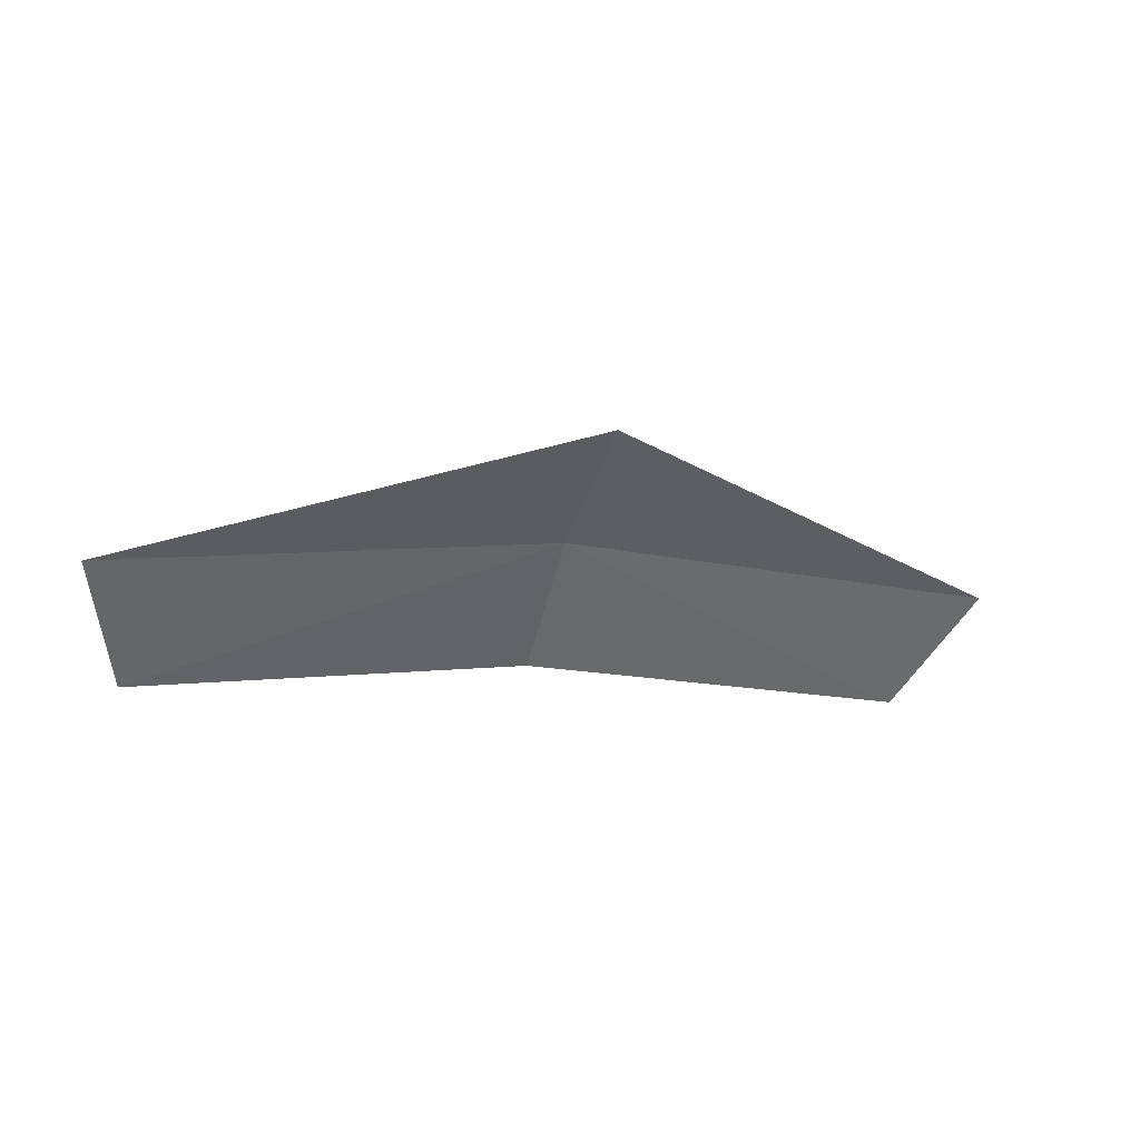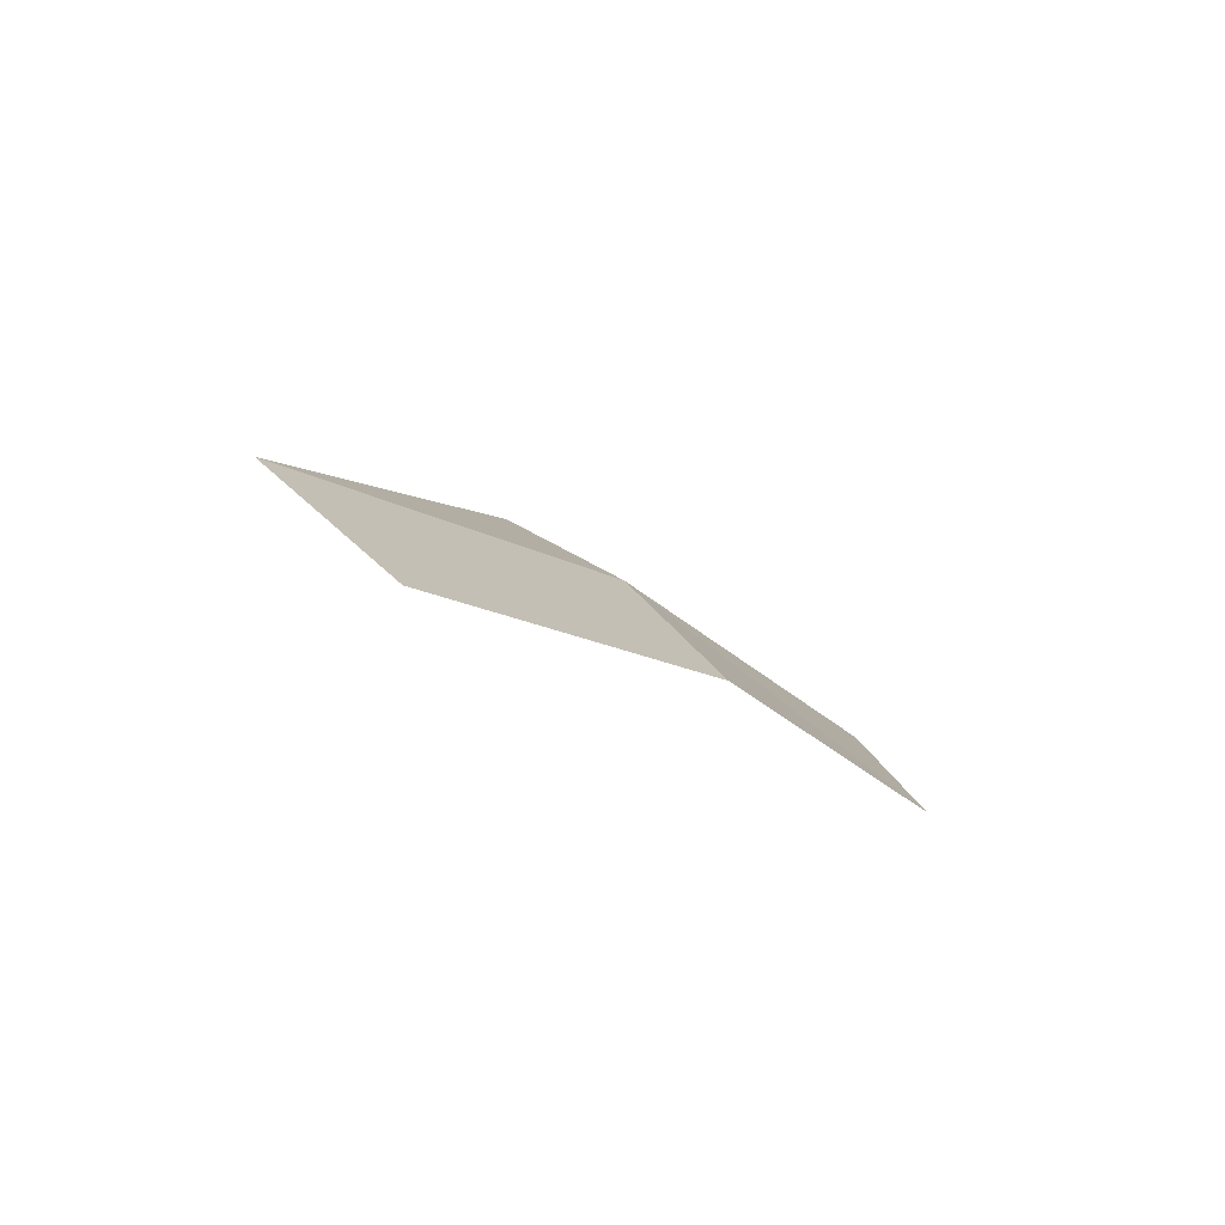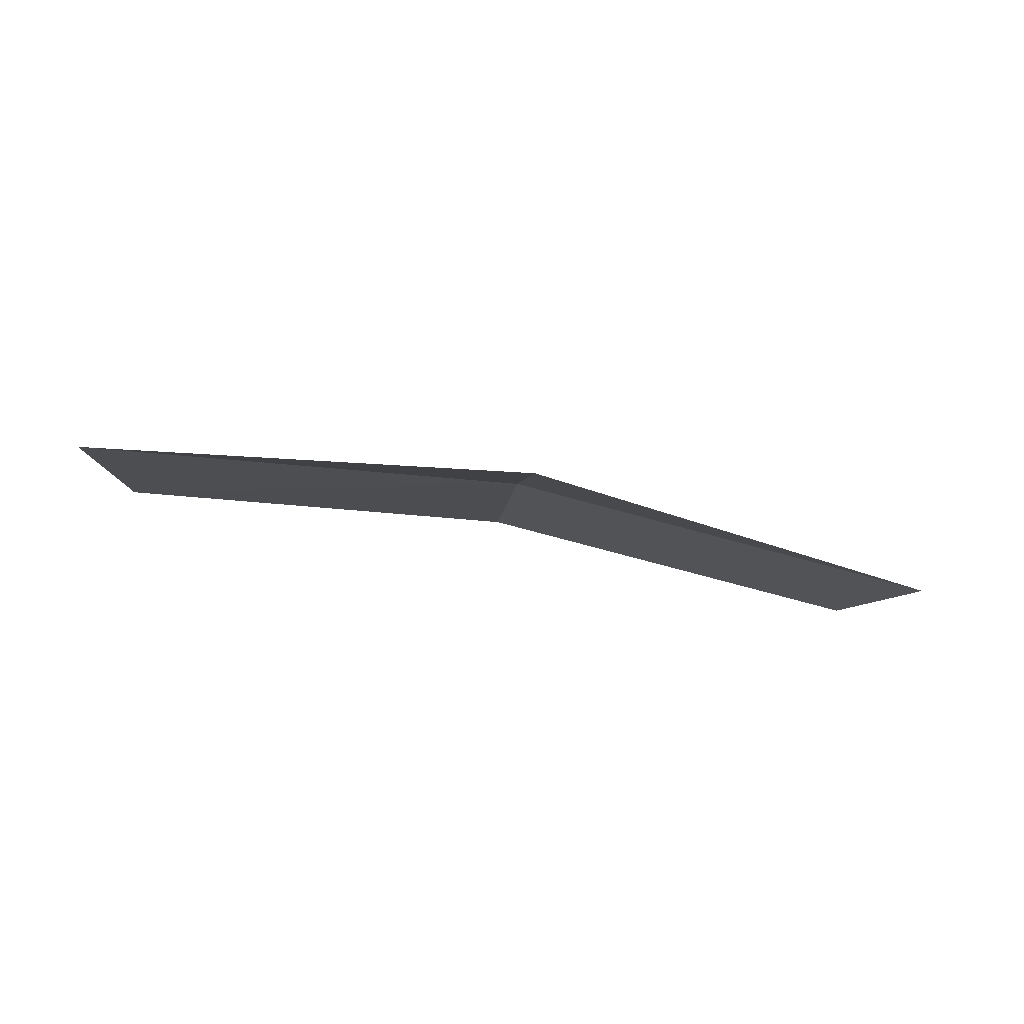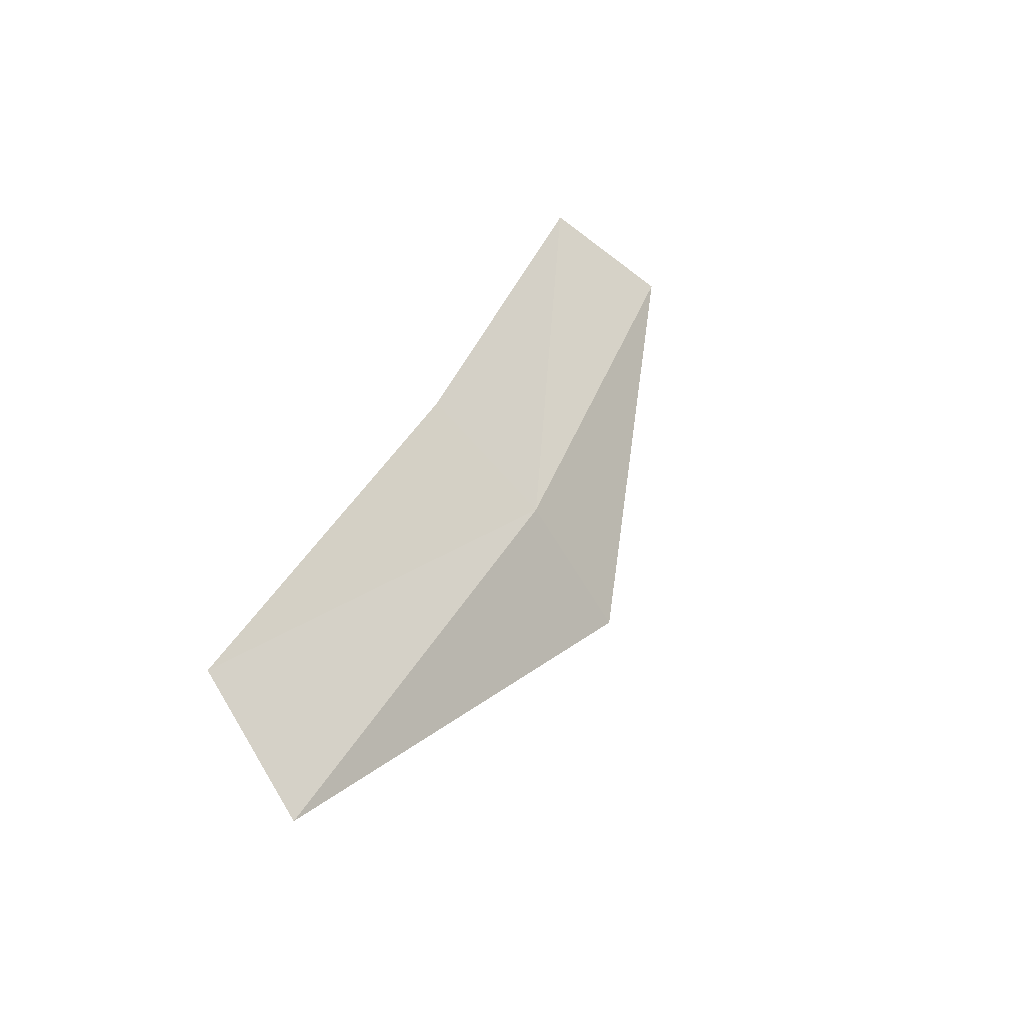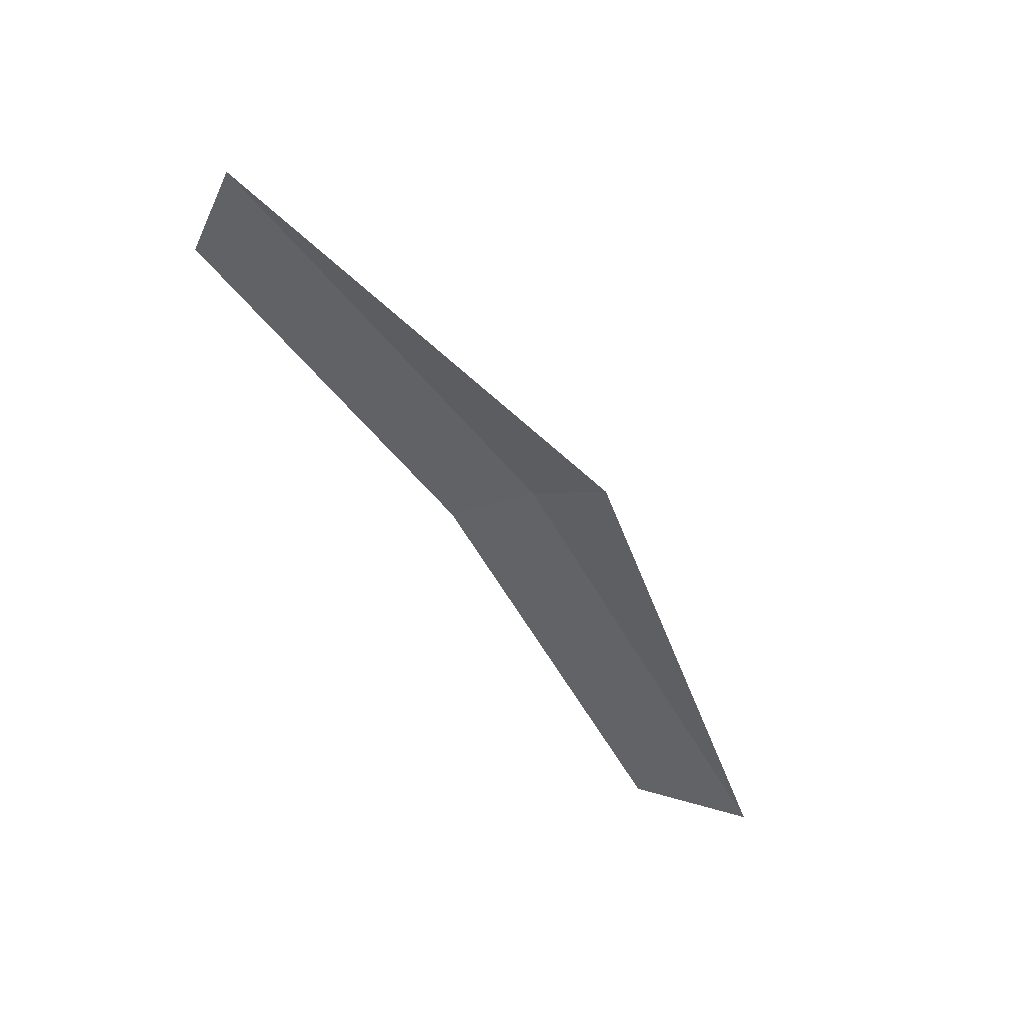
<metadata>
{"format":"obj","ext":"obj","renderer":"f3d","projection":"perspective","resolution":1024,"background":"white","views":[{"elev":-6.5,"azim":-21.4,"up":"+Z"},{"elev":-18.9,"azim":124.3,"up":"+Z"},{"elev":-59.8,"azim":-11.2,"up":"+Y"},{"elev":41.3,"azim":-66.4,"up":"+Y"},{"elev":-68.4,"azim":-53.4,"up":"+Y"}]}
</metadata>
<code>
v -0.01493 -14.36 24.04
v 2.002 -13.92 23.34
v -0.01493 -13.84 23.49
v 2.244 -14.42 23.85
v -2.031 -13.92 23.34
v -2.274 -14.42 23.85
v -0.01493 -15.02 24.48
f 1 3 2
f 1 2 4
f 1 5 3
f 1 6 5
f 1 4 7
f 1 7 6

</code>
